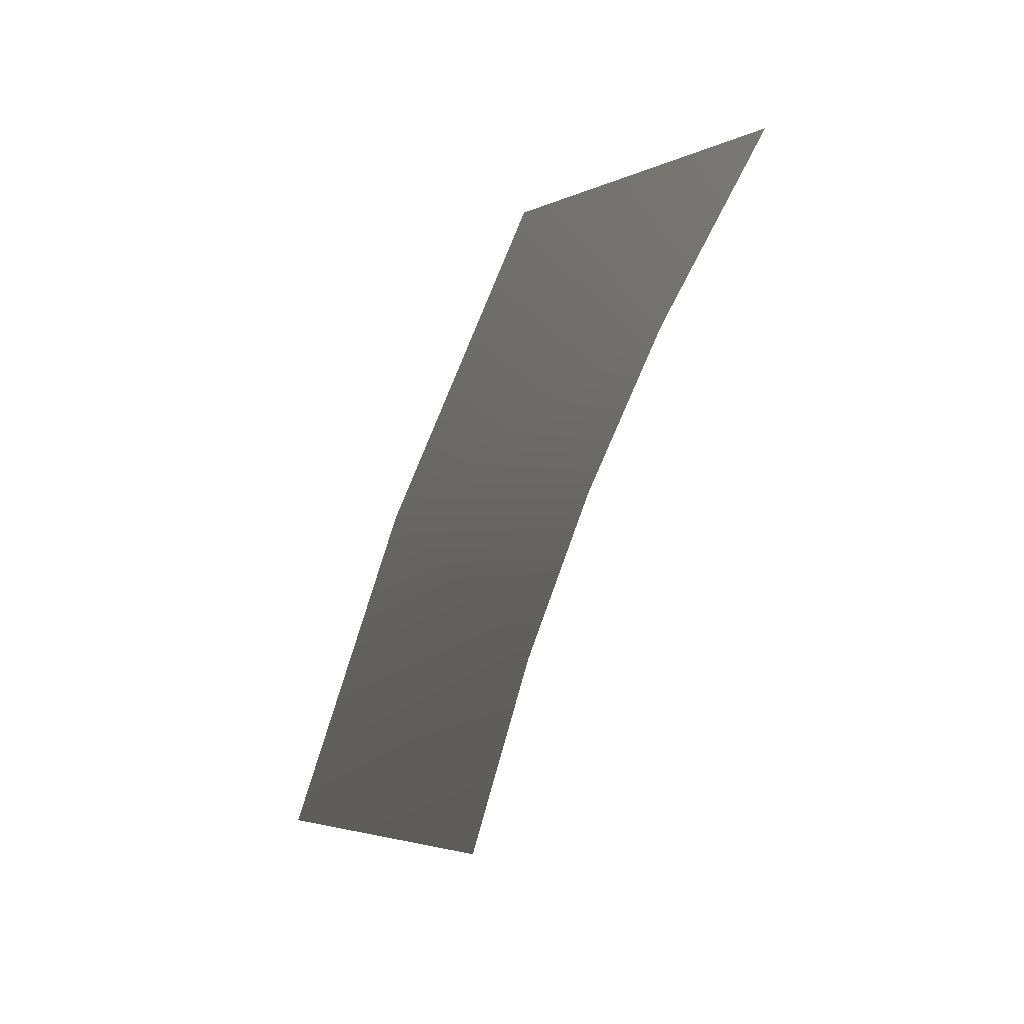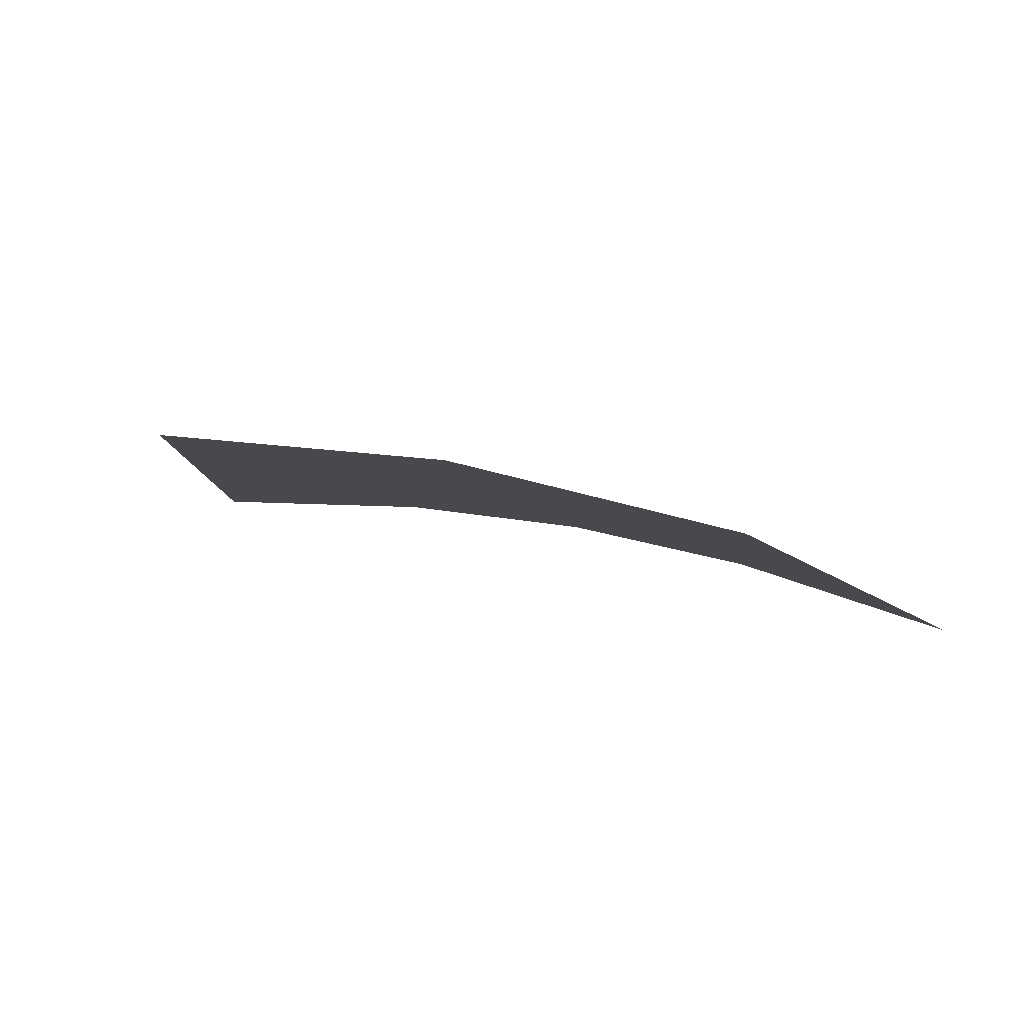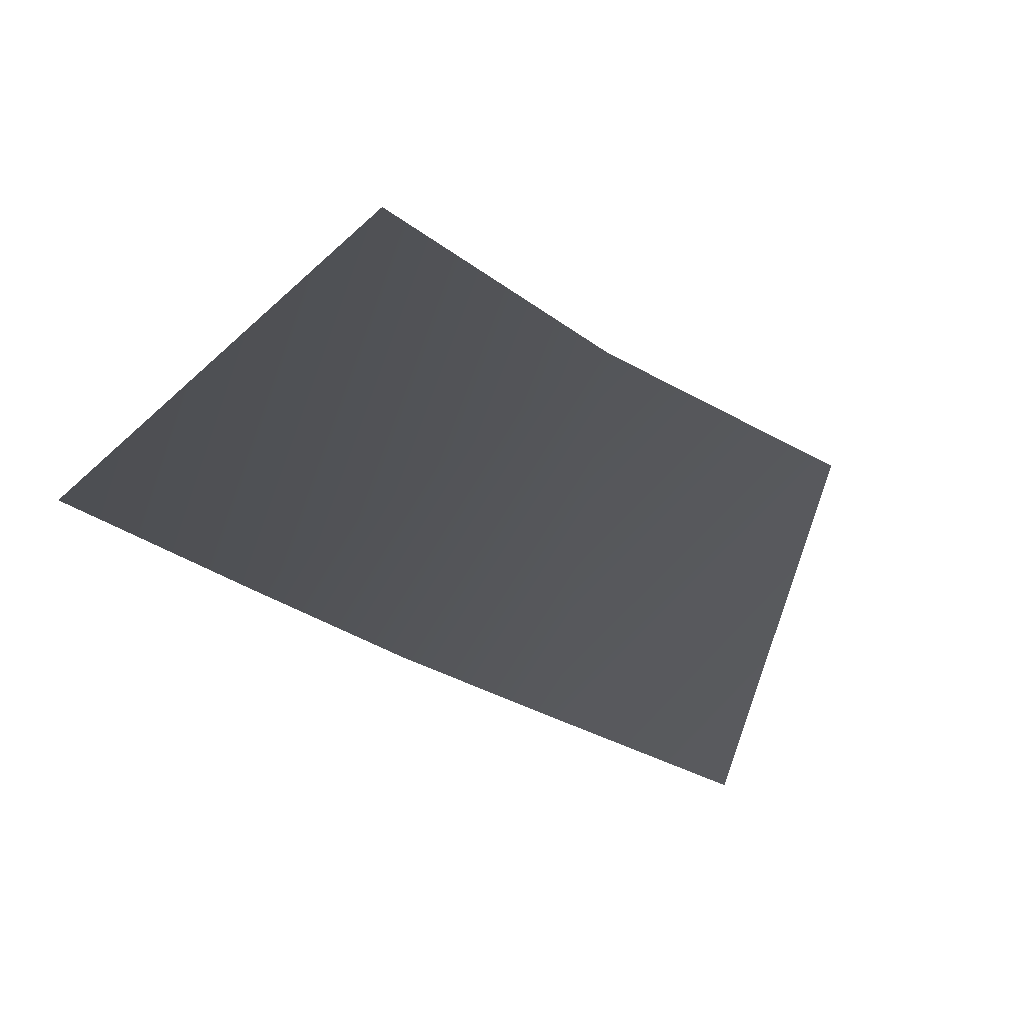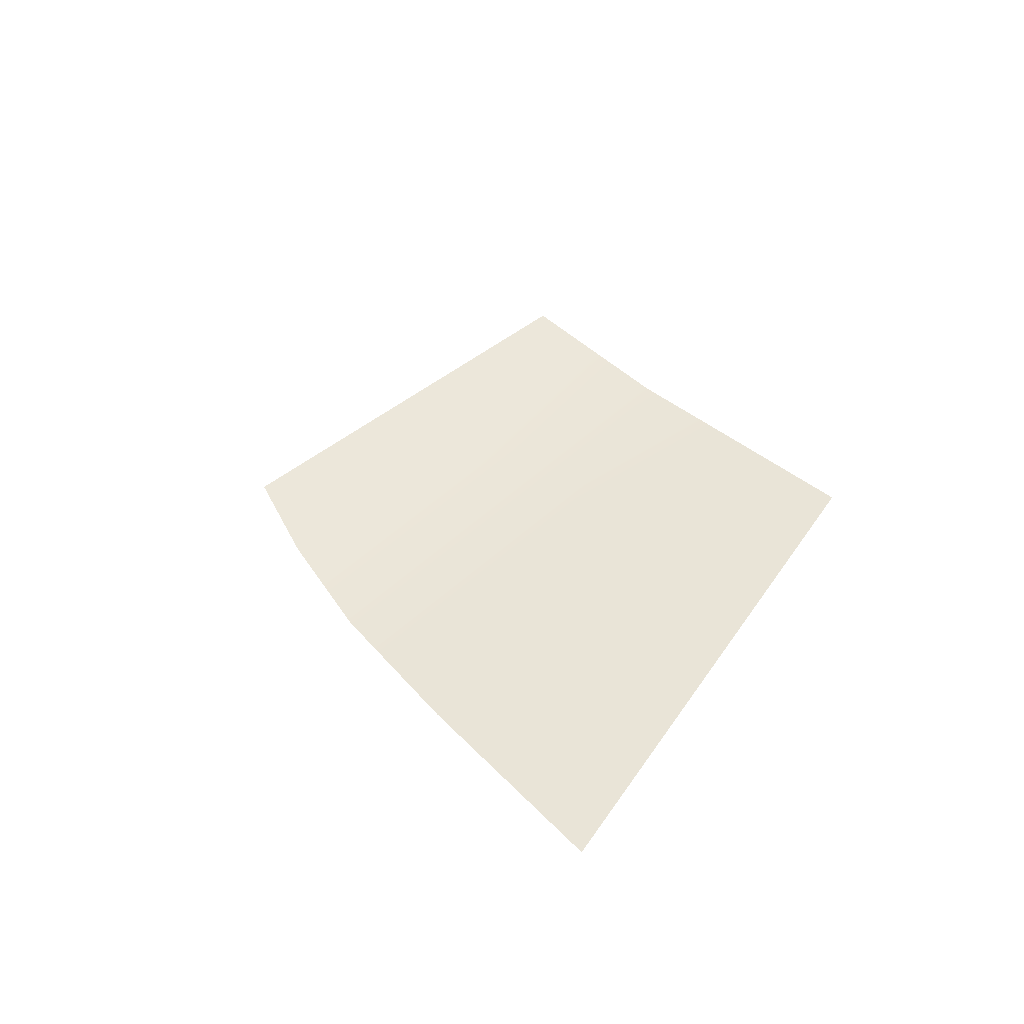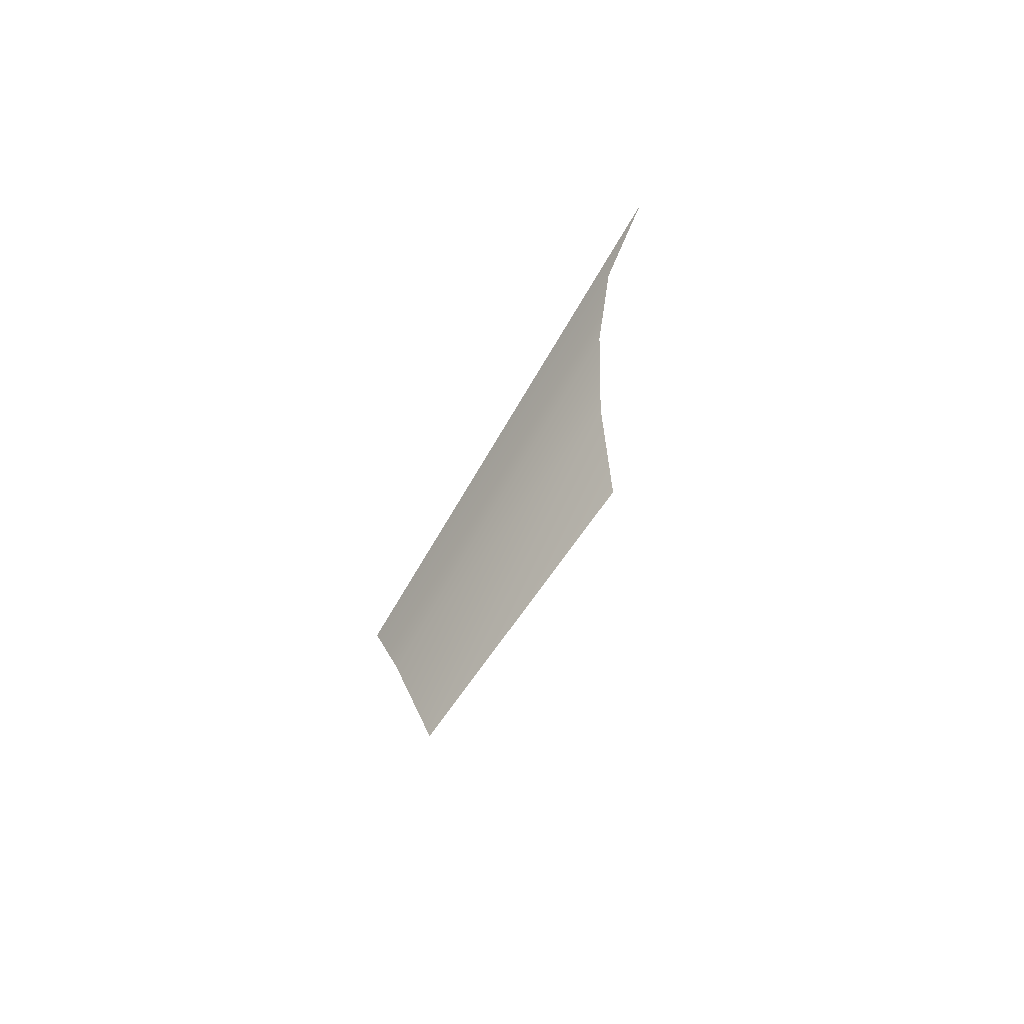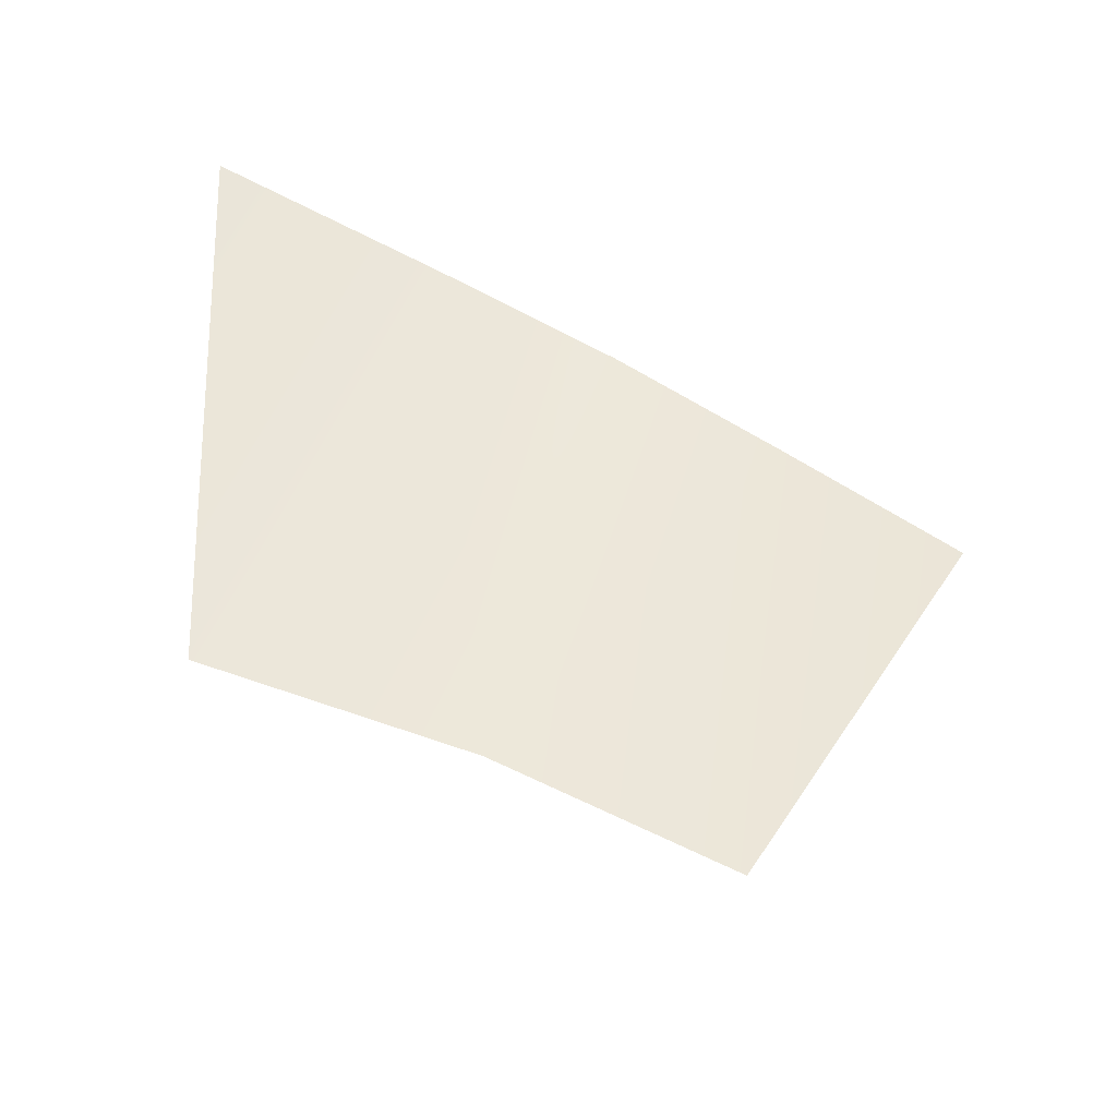
<metadata>
{"format":"obj","ext":"obj","renderer":"f3d","projection":"perspective","resolution":1024,"background":"white","views":[{"elev":-73.8,"azim":-110.4,"up":"+Z"},{"elev":22.9,"azim":-156.1,"up":"+Y"},{"elev":-37.4,"azim":140.9,"up":"+Y"},{"elev":23.8,"azim":65.0,"up":"+Y"},{"elev":-14.6,"azim":-88.4,"up":"+Z"},{"elev":-37.6,"azim":-36.9,"up":"+Z"}]}
</metadata>
<code>
v 0.3621 -0.1698 0.3082
v 5.26e-06 -0.1614 0.3295
v 5.7e-06 0.2044 -0.2813
v 0.5482 0.1839 -0.3295
v 0.7801 -0.2044 0.2475
v -0.3621 -0.1698 0.3082
v -0.5482 0.1839 -0.3295
v -0.7801 -0.2044 0.2475
v 0.3621 -0.1698 0.3082
v 5.7e-06 0.2044 -0.2813
v 5.26e-06 -0.1614 0.3295
v 0.5482 0.1839 -0.3295
v 0.7801 -0.2044 0.2475
v -0.3621 -0.1698 0.3082
v -0.5482 0.1839 -0.3295
v -0.7801 -0.2044 0.2475
g glass_windshieldFront_10277_115
f 1 3 2
f 1 4 3
f 5 4 1
f 6 2 3
f 6 3 7
f 8 6 7
f 9 11 10
f 9 10 12
f 13 9 12
f 14 10 11
f 14 15 10
f 16 15 14

</code>
